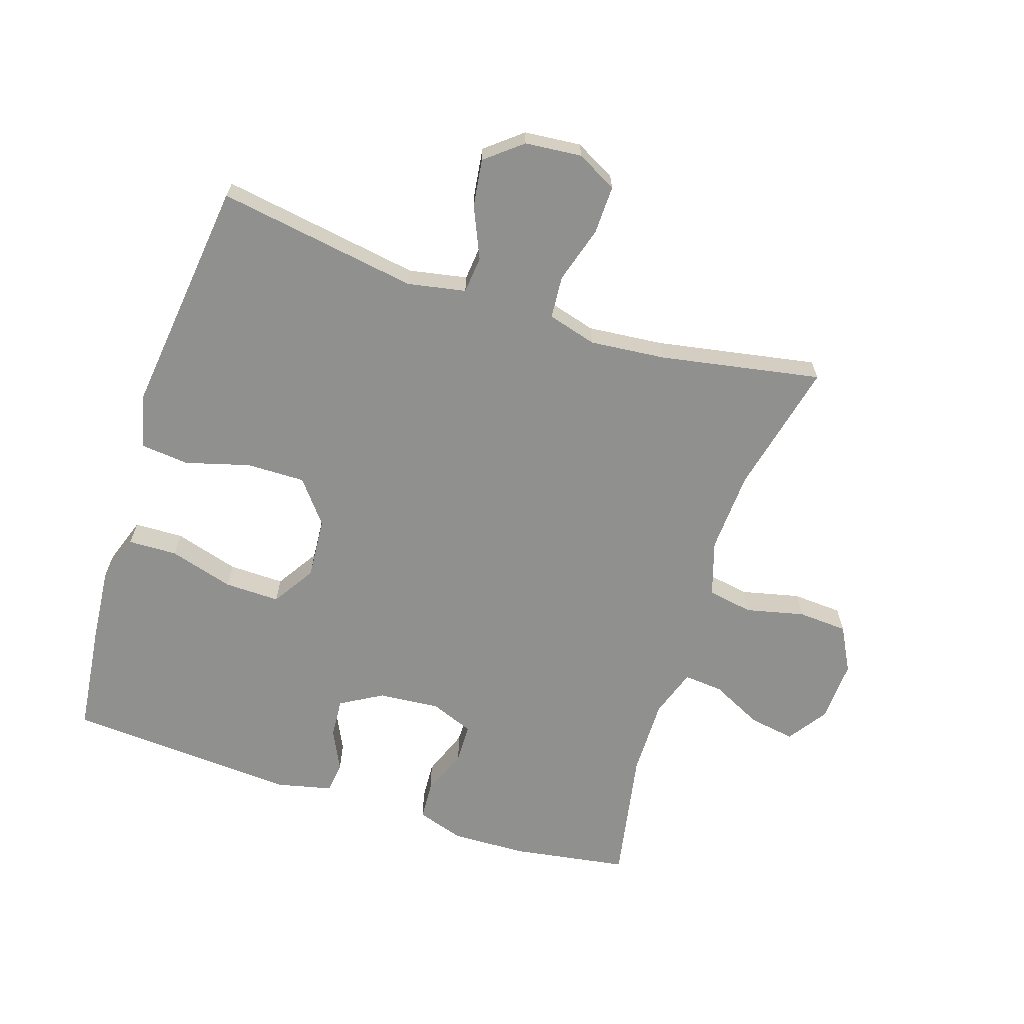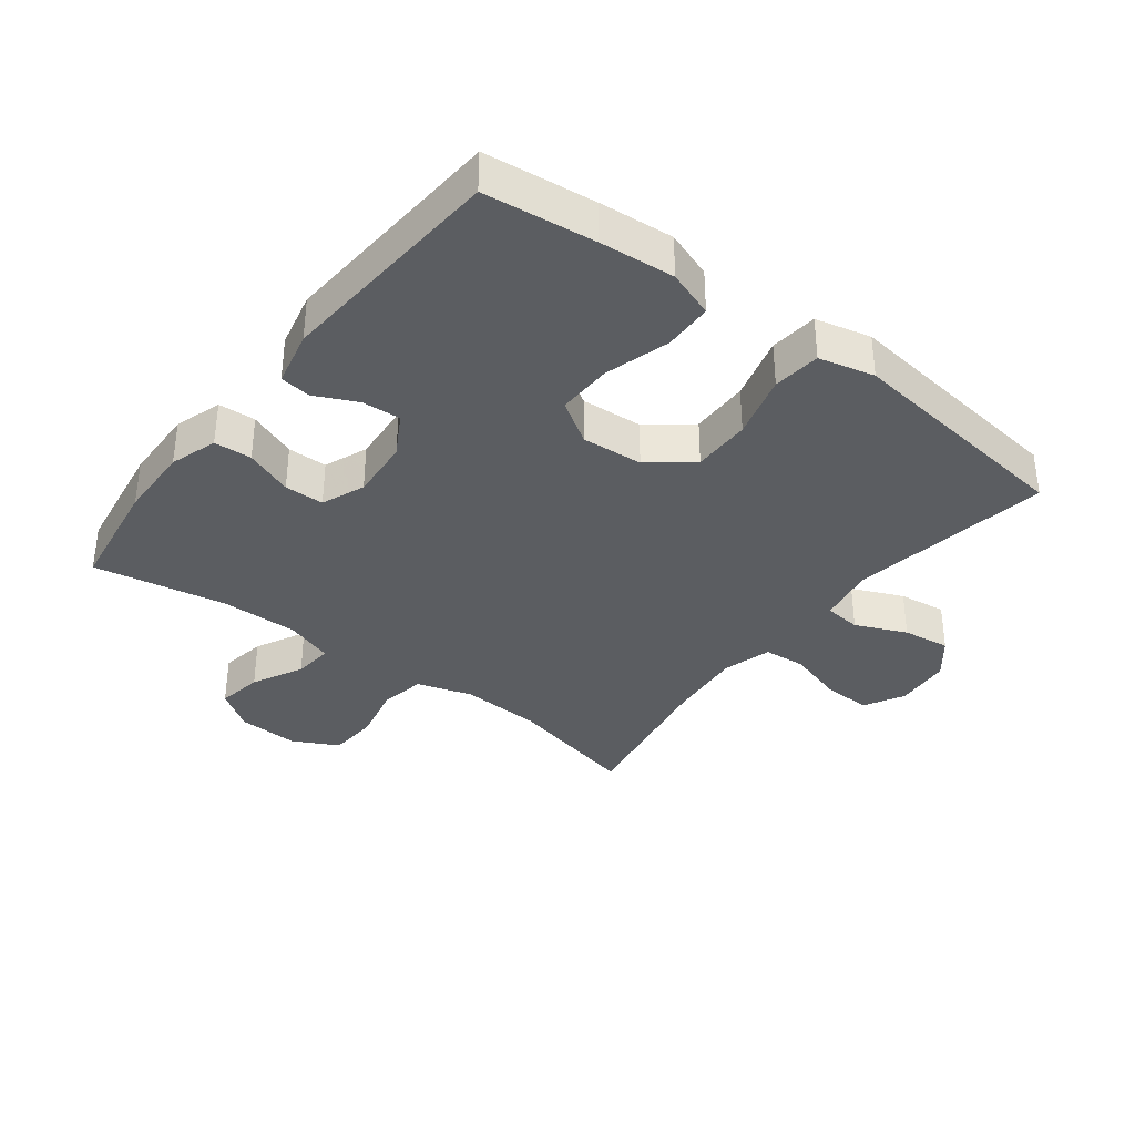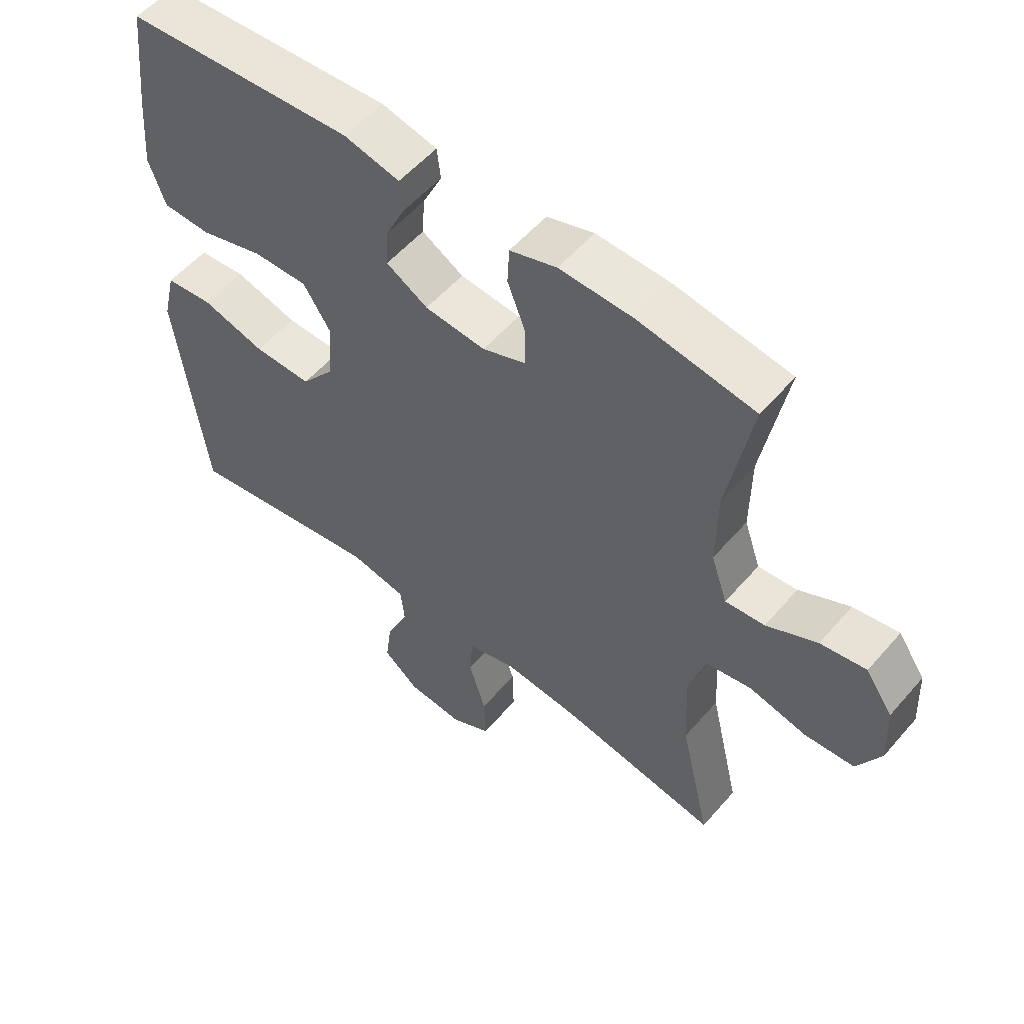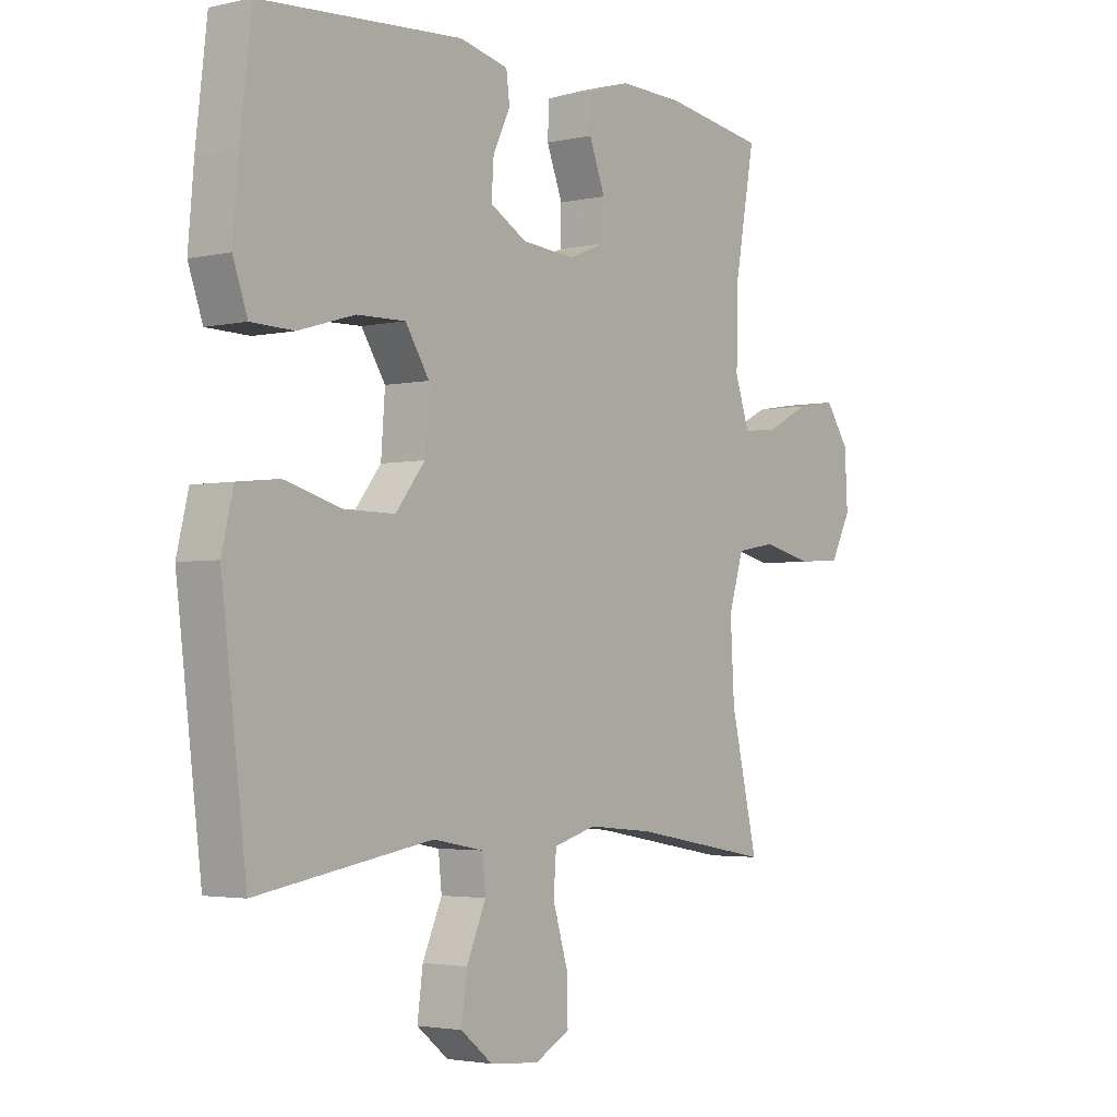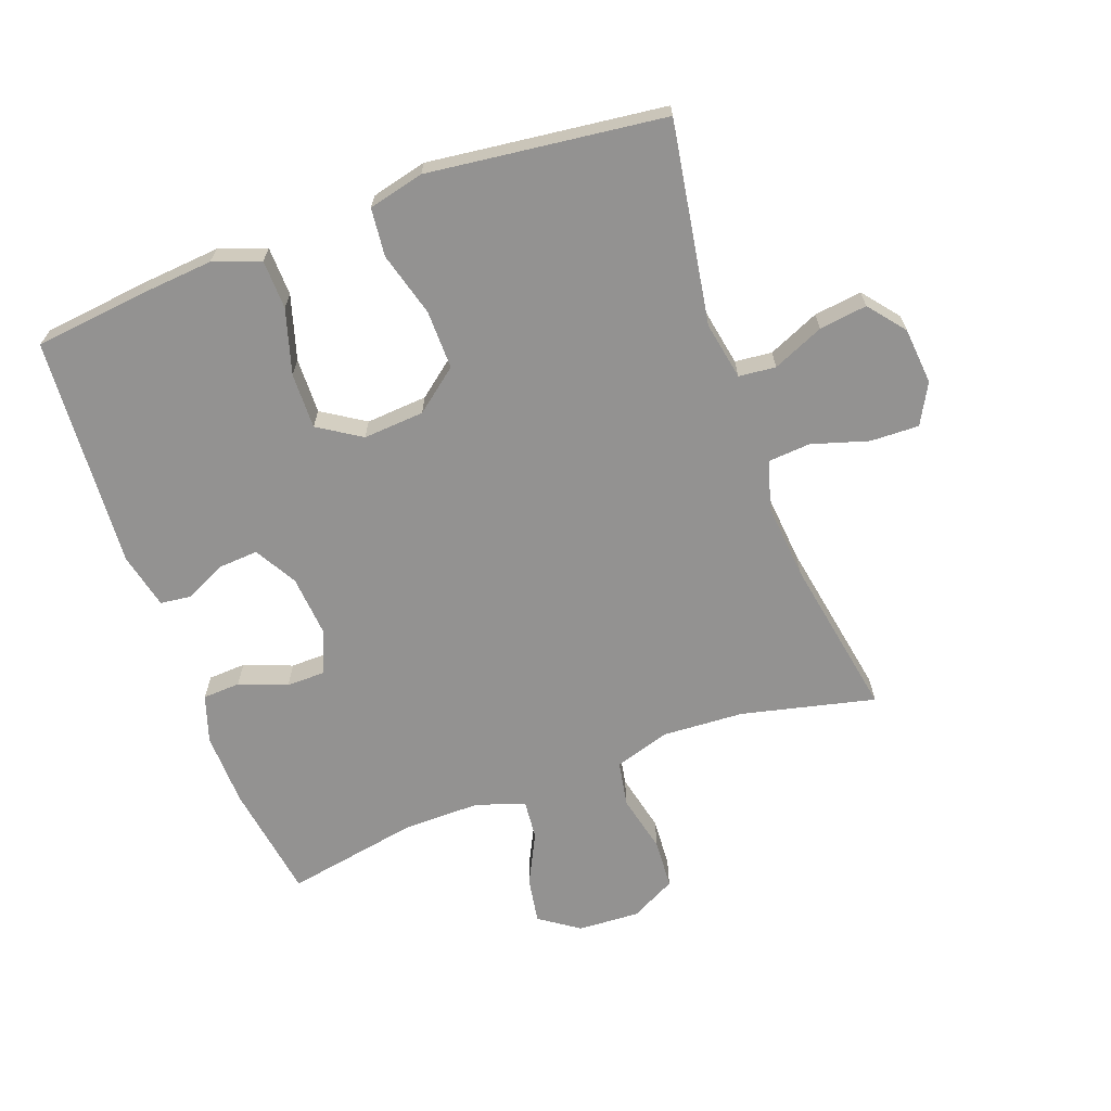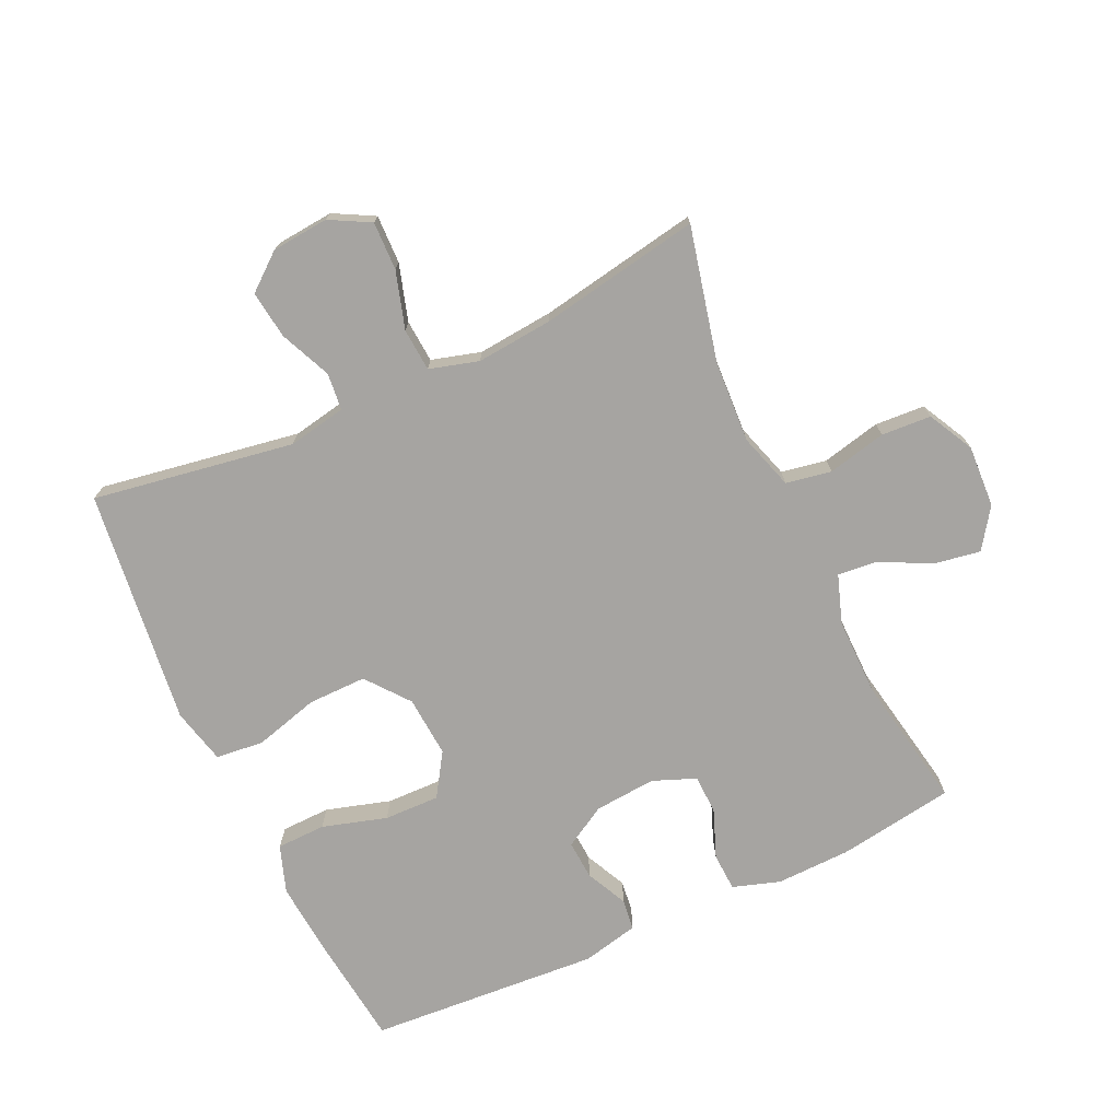
<metadata>
{"format":"obj","ext":"obj","renderer":"f3d","projection":"perspective","resolution":1024,"background":"white","views":[{"elev":-65.6,"azim":162.2,"up":"+Y"},{"elev":-35.6,"azim":52.5,"up":"+Y"},{"elev":55.1,"azim":-140.0,"up":"+Z"},{"elev":-3.0,"azim":127.8,"up":"+Z"},{"elev":-66.5,"azim":110.1,"up":"+Y"},{"elev":-73.5,"azim":-155.1,"up":"+Y"}]}
</metadata>
<code>
v -0.5 0.07 0.5
v -0.317 0.07 0.528
v -0.201 0.07 0.531
v -0.127 0.07 0.507
v -0.124 0.07 0.448
v -0.153 0.07 0.373
v -0.152 0.07 0.311
v -0.084 0.07 0.284
v 0.012 0.07 0.292
v 0.078 0.07 0.33
v 0.074 0.07 0.391
v 0.043 0.07 0.456
v 0.049 0.07 0.505
v 0.137 0.07 0.525
v 0.5 0.07 0.5
v 0.52 0.07 0.327
v 0.53 0.07 0.21
v 0.504 0.07 0.136
v 0.427 0.07 0.134
v 0.326 0.07 0.164
v 0.239 0.07 0.166
v 0.196 0.07 0.099
v 0.203 0.07 0.003
v 0.256 0.07 -0.064
v 0.348 0.07 -0.063
v 0.449 0.07 -0.035
v 0.524 0.07 -0.043
v 0.545 0.07 -0.13
v 0.529 0.07 -0.261
v 0.5 0.07 -0.5
v 0.185 0.07 -0.448
v 0.094 0.07 -0.465
v 0.088 0.07 -0.523
v 0.123 0.07 -0.603
v 0.133 0.07 -0.678
v 0.076 0.07 -0.724
v -0.013 0.07 -0.732
v -0.076 0.07 -0.698
v -0.074 0.07 -0.622
v -0.047 0.07 -0.533
v -0.052 0.07 -0.466
v -0.129 0.07 -0.444
v -0.248 0.07 -0.455
v -0.5 0.07 -0.5
v -0.451 0.07 -0.291
v -0.444 0.07 -0.163
v -0.471 0.07 -0.076
v -0.542 0.07 -0.063
v -0.634 0.07 -0.084
v -0.712 0.07 -0.079
v -0.749 0.07 -0.008
v -0.744 0.07 0.089
v -0.701 0.07 0.151
v -0.629 0.07 0.139
v -0.549 0.07 0.099
v -0.487 0.07 0.093
v -0.461 0.07 0.169
v -0.462 0.07 0.291
v -0.5 0 0.5
v -0.317 0 0.528
v -0.201 0 0.531
v -0.127 0 0.507
v -0.124 0 0.448
v -0.153 0 0.373
v -0.152 0 0.311
v -0.084 0 0.284
v 0.012 0 0.292
v 0.078 0 0.33
v 0.074 0 0.391
v 0.043 0 0.456
v 0.049 0 0.505
v 0.137 0 0.525
v 0.5 0 0.5
v 0.52 0 0.327
v 0.53 0 0.21
v 0.504 0 0.136
v 0.427 0 0.134
v 0.326 0 0.164
v 0.239 0 0.166
v 0.196 0 0.099
v 0.203 0 0.003
v 0.256 0 -0.064
v 0.348 0 -0.063
v 0.449 0 -0.035
v 0.524 0 -0.043
v 0.545 0 -0.13
v 0.529 0 -0.261
v 0.5 0 -0.5
v 0.185 0 -0.448
v 0.094 0 -0.465
v 0.088 0 -0.523
v 0.123 0 -0.603
v 0.133 0 -0.678
v 0.076 0 -0.724
v -0.013 0 -0.732
v -0.076 0 -0.698
v -0.074 0 -0.622
v -0.047 0 -0.533
v -0.052 0 -0.466
v -0.129 0 -0.444
v -0.248 0 -0.455
v -0.5 0 -0.5
v -0.451 0 -0.291
v -0.444 0 -0.163
v -0.471 0 -0.076
v -0.542 0 -0.063
v -0.634 0 -0.084
v -0.712 0 -0.079
v -0.749 0 -0.008
v -0.744 0 0.089
v -0.701 0 0.151
v -0.629 0 0.139
v -0.549 0 0.099
v -0.487 0 0.093
v -0.461 0 0.169
v -0.462 0 0.291
f 52 53 54 55
f 52 55 56
f 51 52 56
f 48 49 50 51
f 47 48 51 56
f 46 47 56 57
f 43 44 45
f 42 43 45 46
f 41 42 46 57
f 37 38 39 40
f 37 40 41
f 36 37 41
f 33 34 35 36
f 33 36 41
f 32 33 41 57
f 29 30 31
f 25 26 27 28
f 24 25 28 29
f 17 18 19 20
f 17 20 21
f 16 17 21
f 15 16 21
f 14 15 21
f 11 12 13 14
f 10 11 14 21
f 9 10 21 22
f 3 4 5 6
f 3 6 7
f 58 1 2 3
f 58 3 7
f 57 58 7 8
f 24 29 31 32
f 23 24 32 57
f 22 23 57
f 8 9 22 57
f 113 112 111 110
f 114 113 110
f 114 110 109
f 109 108 107 106
f 114 109 106 105
f 115 114 105 104
f 103 102 101
f 104 103 101 100
f 115 104 100 99
f 98 97 96 95
f 99 98 95
f 99 95 94
f 94 93 92 91
f 99 94 91
f 115 99 91 90
f 89 88 87
f 86 85 84 83
f 87 86 83 82
f 78 77 76 75
f 79 78 75
f 79 75 74
f 79 74 73
f 79 73 72
f 72 71 70 69
f 79 72 69 68
f 80 79 68 67
f 64 63 62 61
f 65 64 61
f 61 60 59 116
f 65 61 116
f 66 65 116 115
f 90 89 87 82
f 115 90 82 81
f 115 81 80
f 115 80 67 66
f 1 59 60 2
f 2 60 61 3
f 3 61 62 4
f 4 62 63 5
f 5 63 64 6
f 6 64 65 7
f 7 65 66 8
f 8 66 67 9
f 9 67 68 10
f 10 68 69 11
f 11 69 70 12
f 12 70 71 13
f 13 71 72 14
f 14 72 73 15
f 15 73 74 16
f 16 74 75 17
f 17 75 76 18
f 18 76 77 19
f 19 77 78 20
f 20 78 79 21
f 21 79 80 22
f 22 80 81 23
f 23 81 82 24
f 24 82 83 25
f 25 83 84 26
f 26 84 85 27
f 27 85 86 28
f 28 86 87 29
f 29 87 88 30
f 30 88 89 31
f 31 89 90 32
f 32 90 91 33
f 33 91 92 34
f 34 92 93 35
f 35 93 94 36
f 36 94 95 37
f 37 95 96 38
f 38 96 97 39
f 39 97 98 40
f 40 98 99 41
f 41 99 100 42
f 42 100 101 43
f 43 101 102 44
f 44 102 103 45
f 45 103 104 46
f 46 104 105 47
f 47 105 106 48
f 48 106 107 49
f 49 107 108 50
f 50 108 109 51
f 51 109 110 52
f 52 110 111 53
f 53 111 112 54
f 54 112 113 55
f 55 113 114 56
f 56 114 115 57
f 57 115 116 58
f 58 116 59 1

</code>
